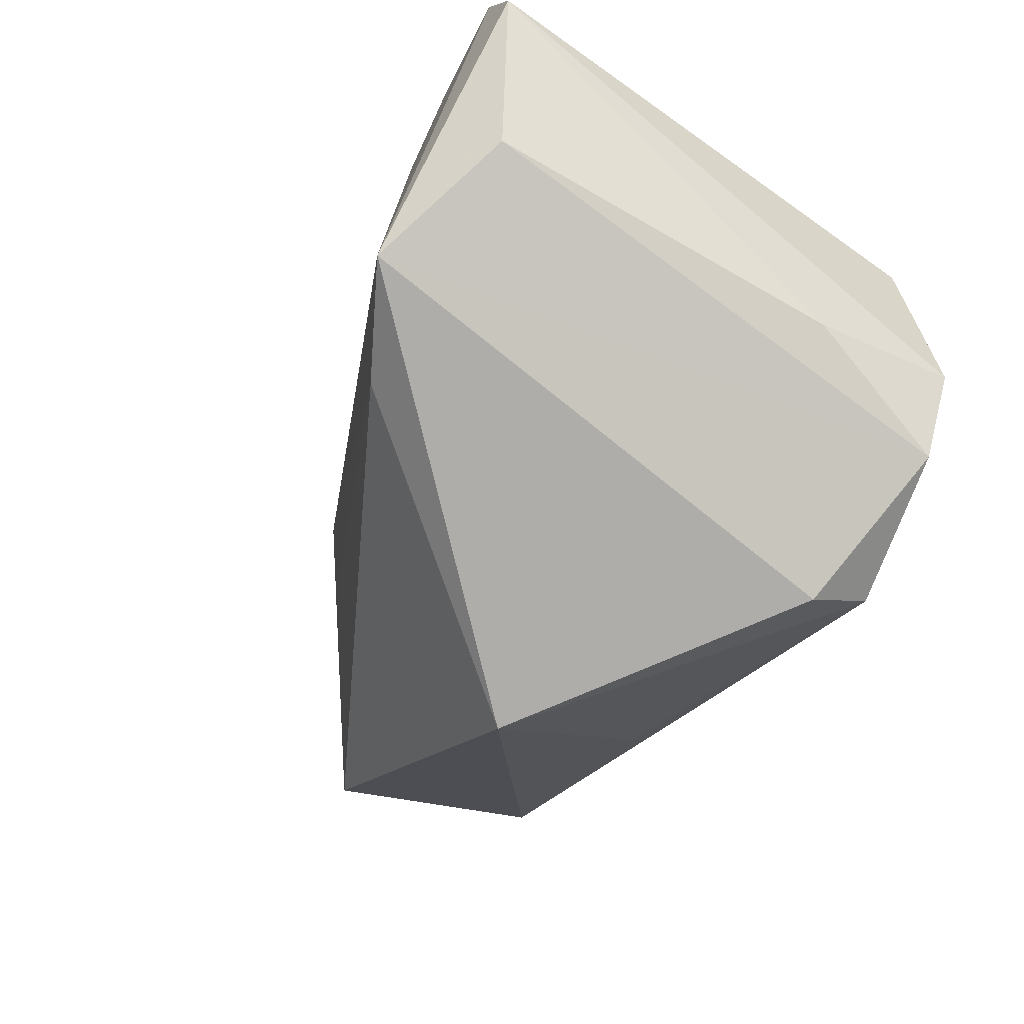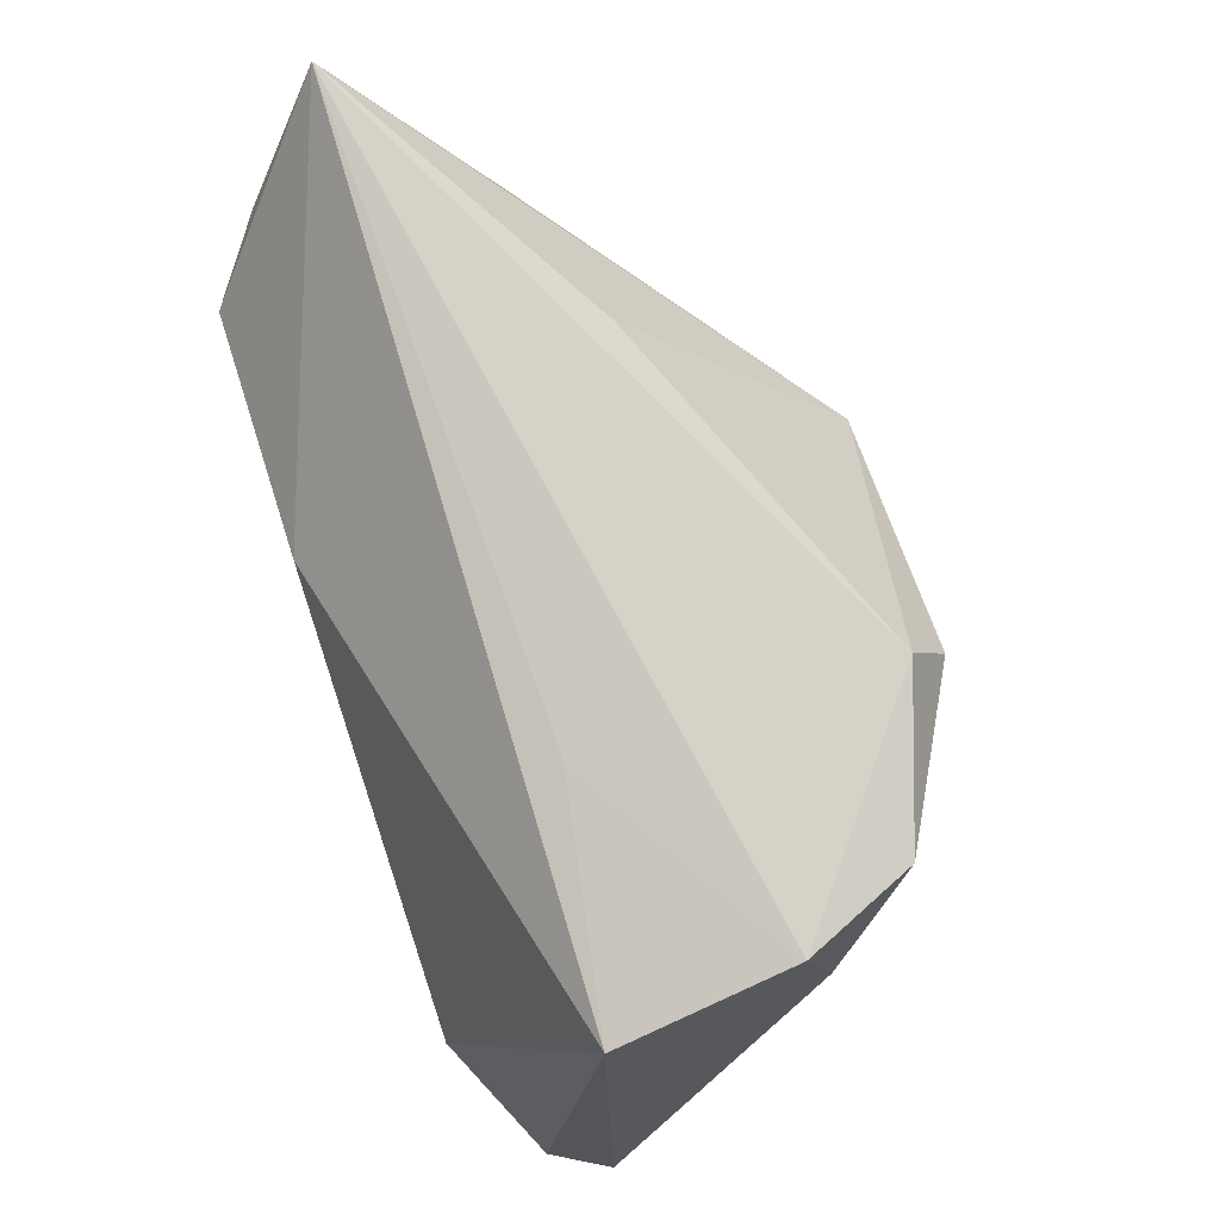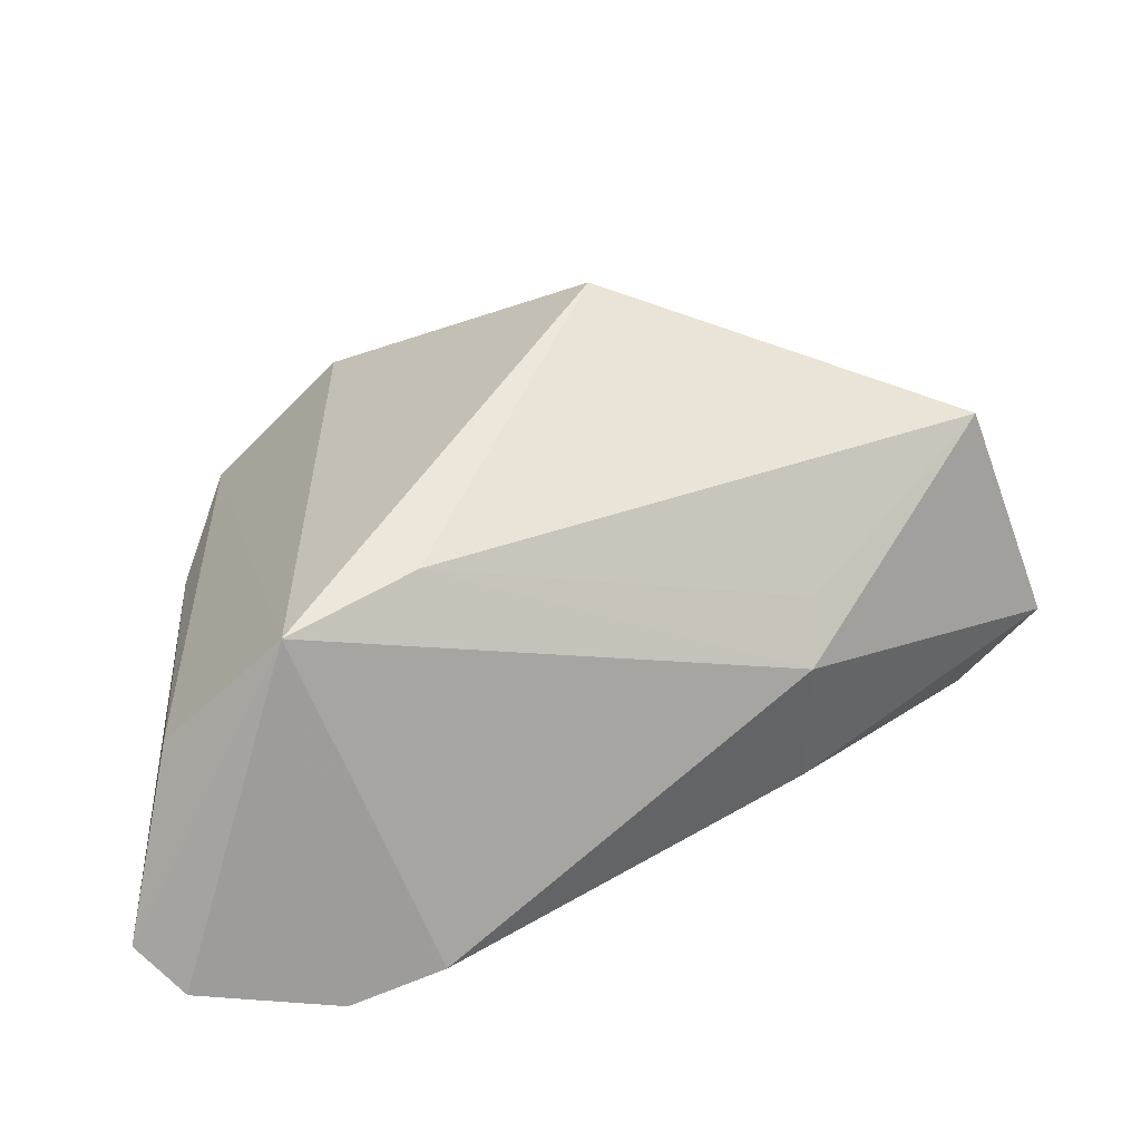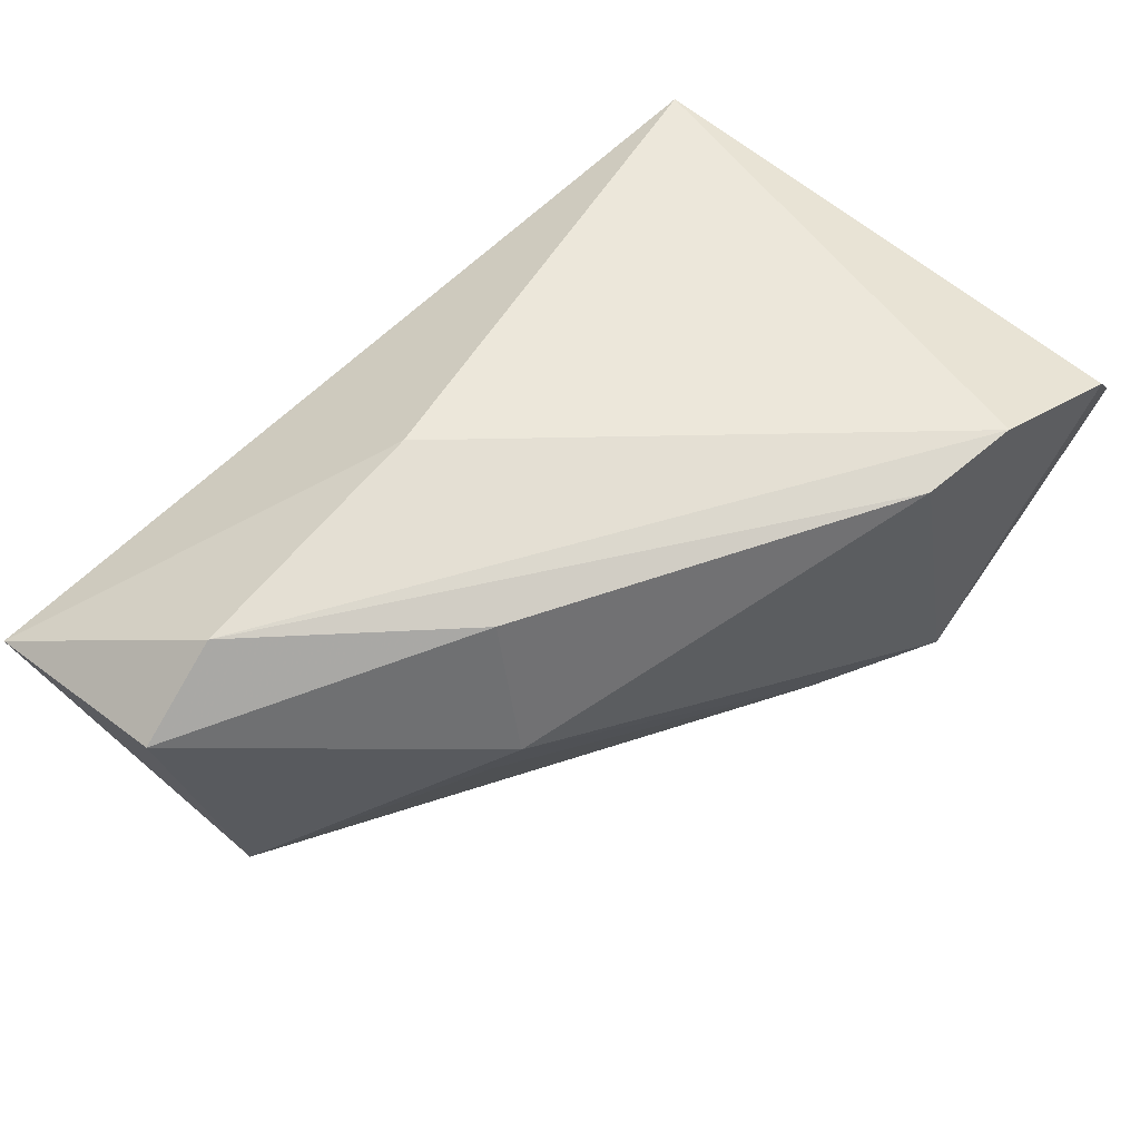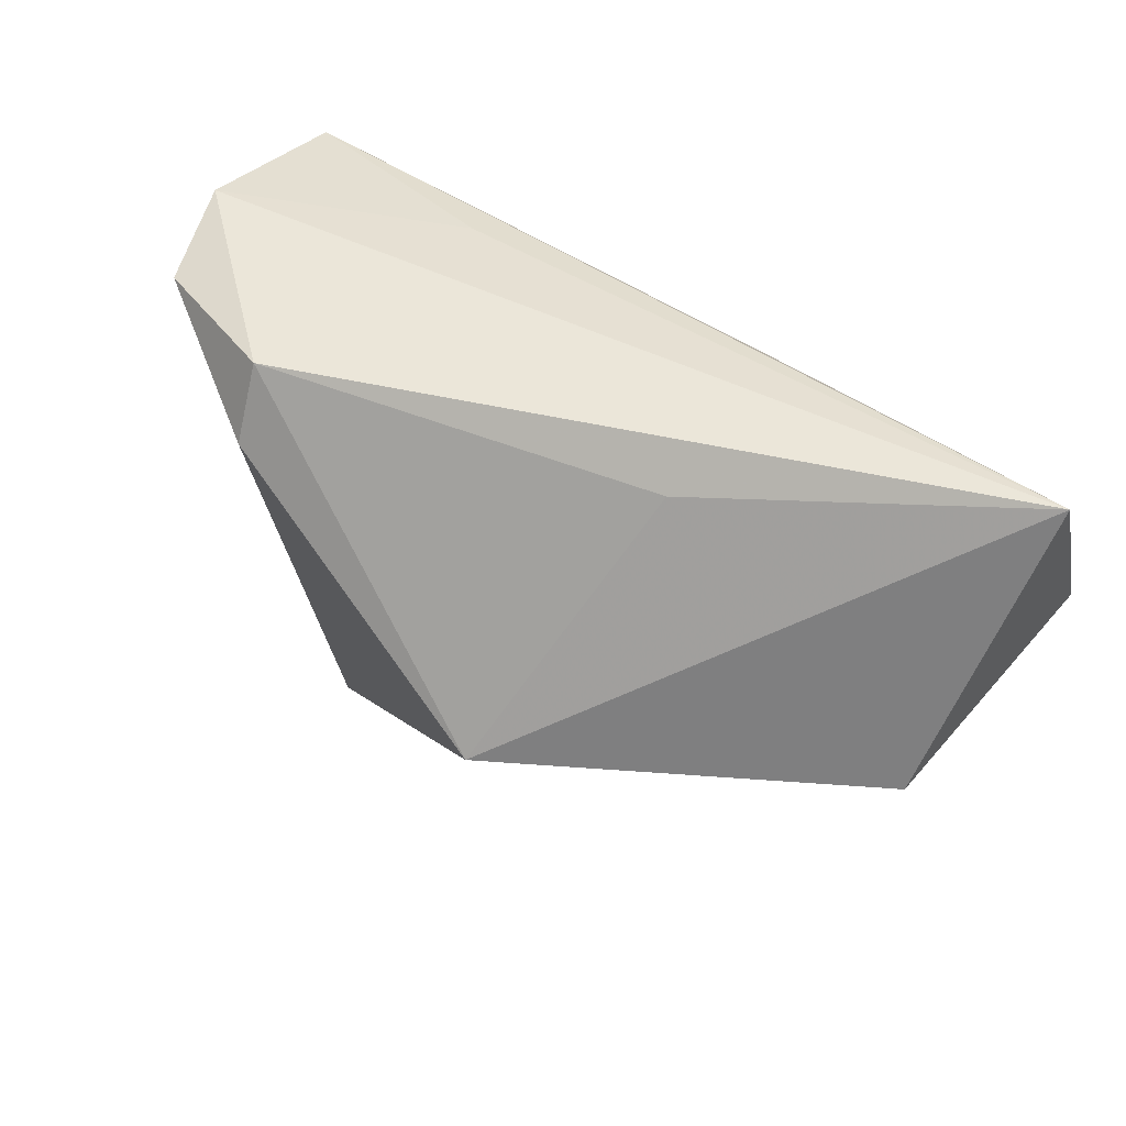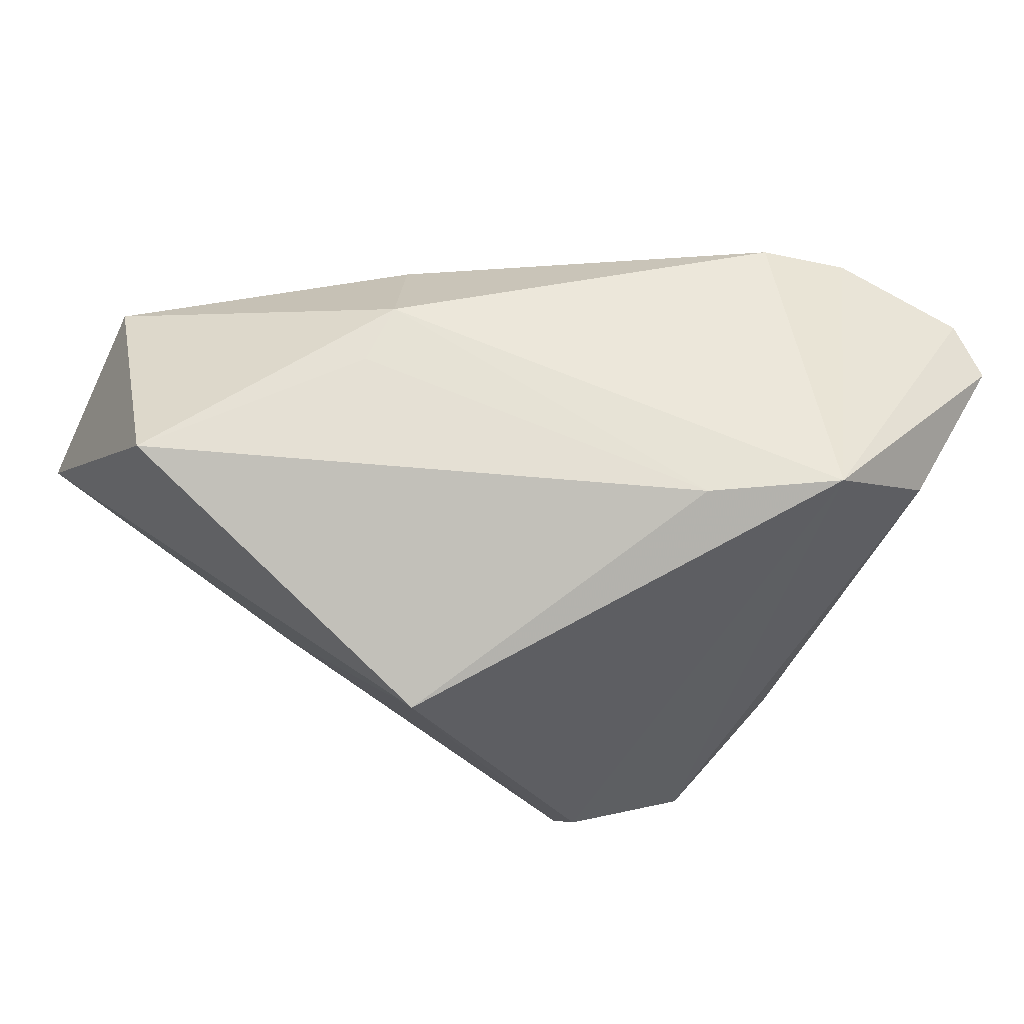
<metadata>
{"format":"obj","ext":"obj","renderer":"f3d","projection":"perspective","resolution":1024,"background":"white","views":[{"elev":-58.3,"azim":57.0,"up":"+Z"},{"elev":71.6,"azim":72.1,"up":"+Y"},{"elev":-73.6,"azim":-163.6,"up":"+Y"},{"elev":66.7,"azim":-47.6,"up":"+Z"},{"elev":51.7,"azim":-141.4,"up":"+Y"},{"elev":-38.3,"azim":-25.9,"up":"+Z"}]}
</metadata>
<code>
v -0.03139 -0.01547 0.00279
v -0.02458 -0.01101 0.0242
v -0.05761 0.03134 0.009713
v -0.02398 0.02711 -0.01046
v 0.04214 -0.03854 0.01865
v 0.01769 0.03134 -0.02548
v 0.02728 -0.03587 0.02577
v 0.03684 -0.03309 -0.006785
v -0.01675 0.001044 -0.03437
v 0.0162 0.02661 0.007297
v -0.05676 0.007653 0.01917
v 0.04233 0.02314 0.01173
v 0.04593 -0.03818 0.01198
v -0.02904 -0.01827 0.009765
v 0.01665 0.02359 -0.03005
v -0.04552 0.008934 0.02577
v 0.03538 0.02802 -0.01963
v -0.01624 0.009975 0.02577
v -0.05446 -6.828e-05 -0.008023
v 0.04084 0.02876 -0.007468
v 0.03986 0.01021 -0.01178
v 0.006374 -0.03176 -0.01662
v 0.01636 -0.03426 0.02527
v 0.02044 -0.03938 -0.01558
f 24 14 22
f 22 9 24
f 3 12 10
f 20 12 13
f 20 10 12
f 3 10 20
f 3 20 6
f 6 20 17
f 19 9 22
f 3 9 19
f 13 24 8
f 8 24 17
f 17 24 15
f 15 24 9
f 15 6 17
f 9 6 15
f 4 9 3
f 3 6 4
f 4 6 9
f 22 14 1
f 1 19 22
f 14 19 1
f 11 19 14
f 11 16 3
f 3 19 11
f 13 8 21
f 21 8 17
f 21 20 13
f 17 20 21
f 13 12 5
f 12 7 5
f 5 24 13
f 5 7 24
f 18 7 12
f 16 7 18
f 18 12 3
f 3 16 18
f 16 11 2
f 2 11 14
f 23 7 16
f 16 2 23
f 23 2 14
f 14 24 23
f 24 7 23

</code>
